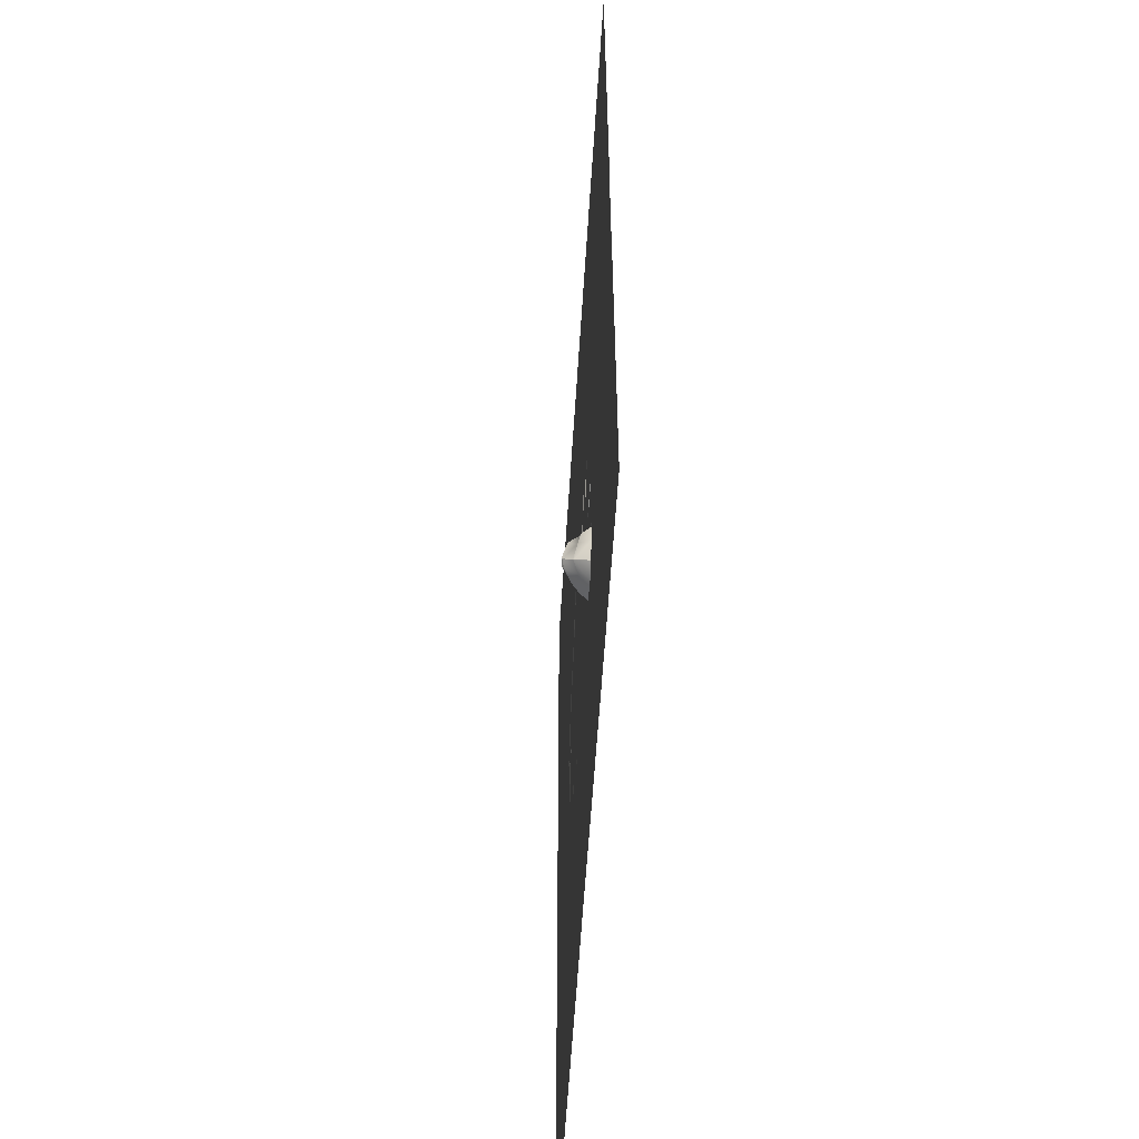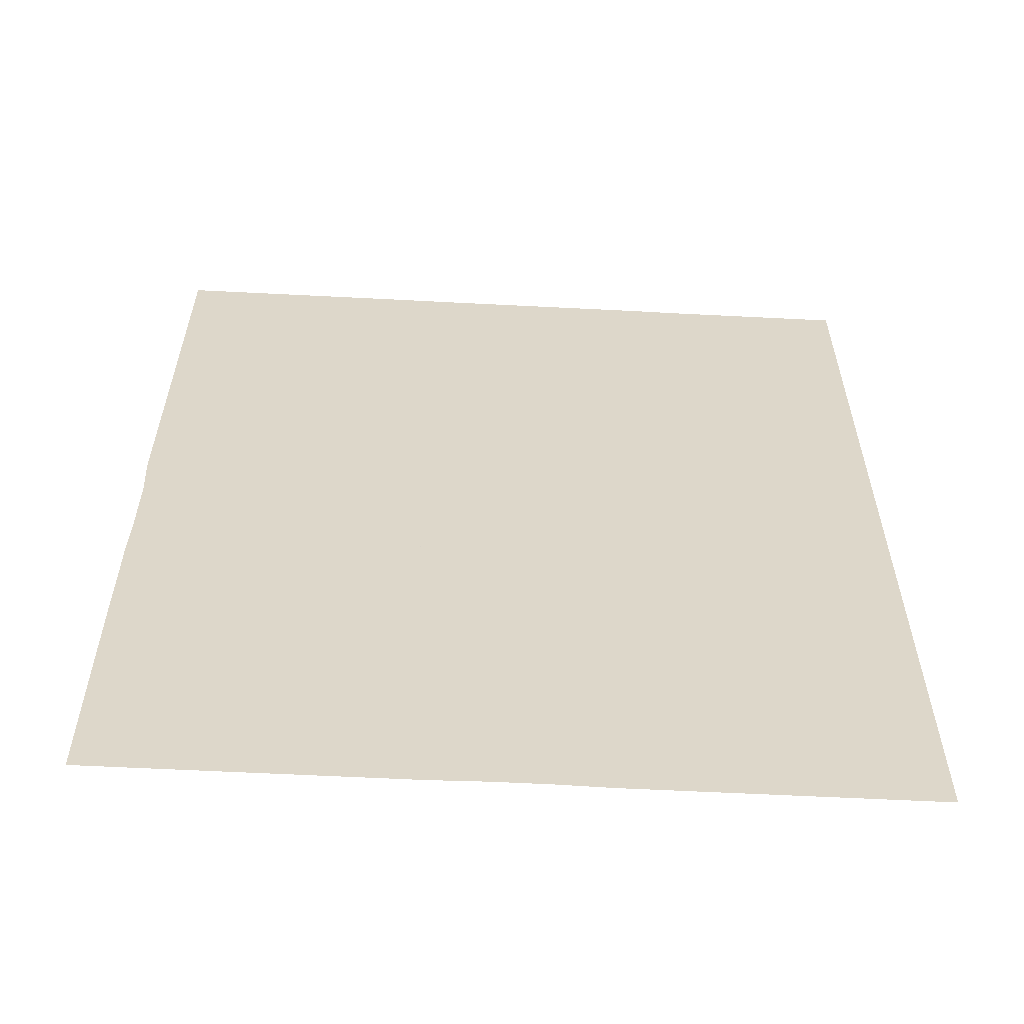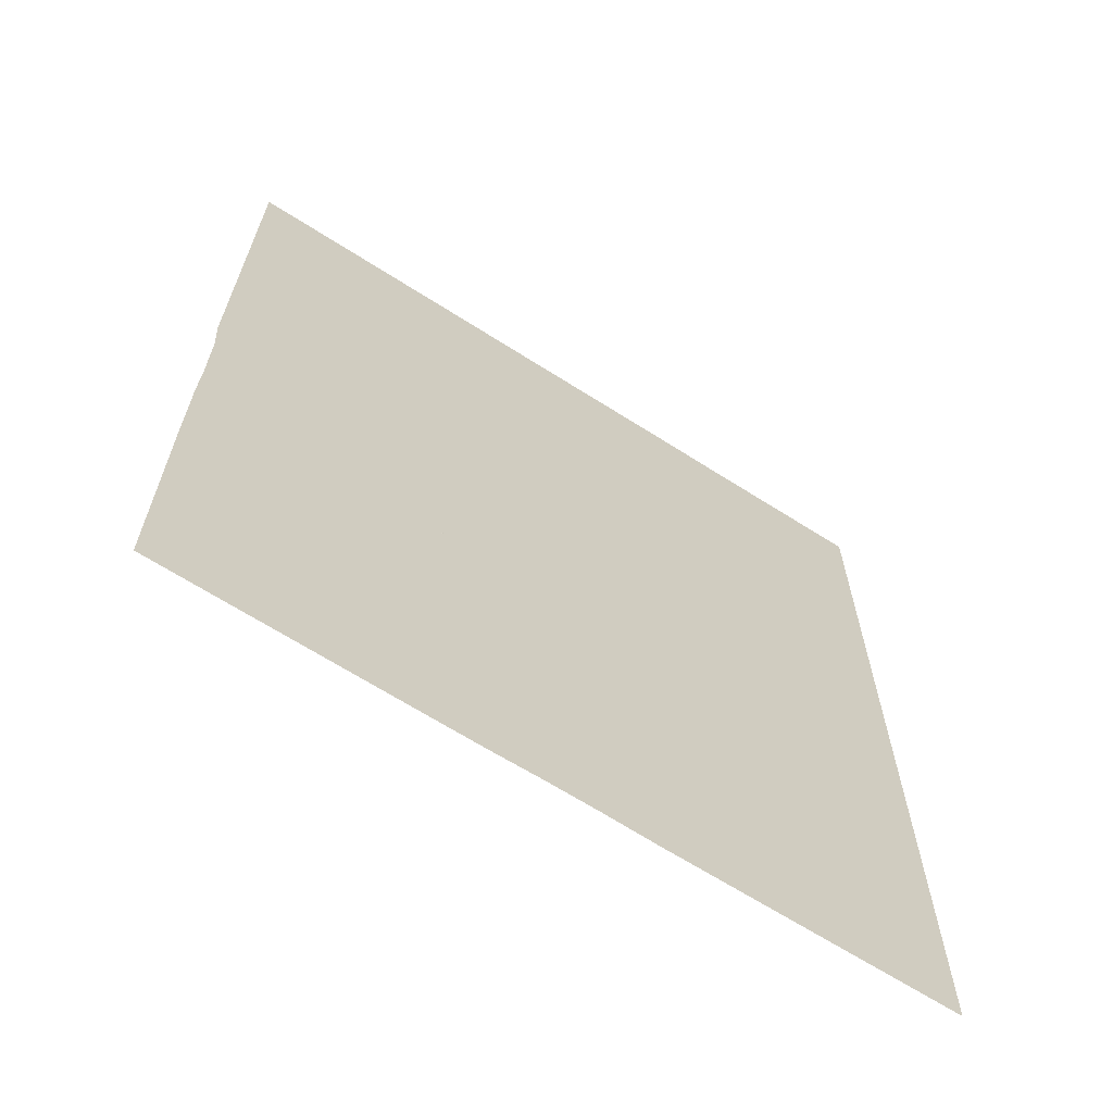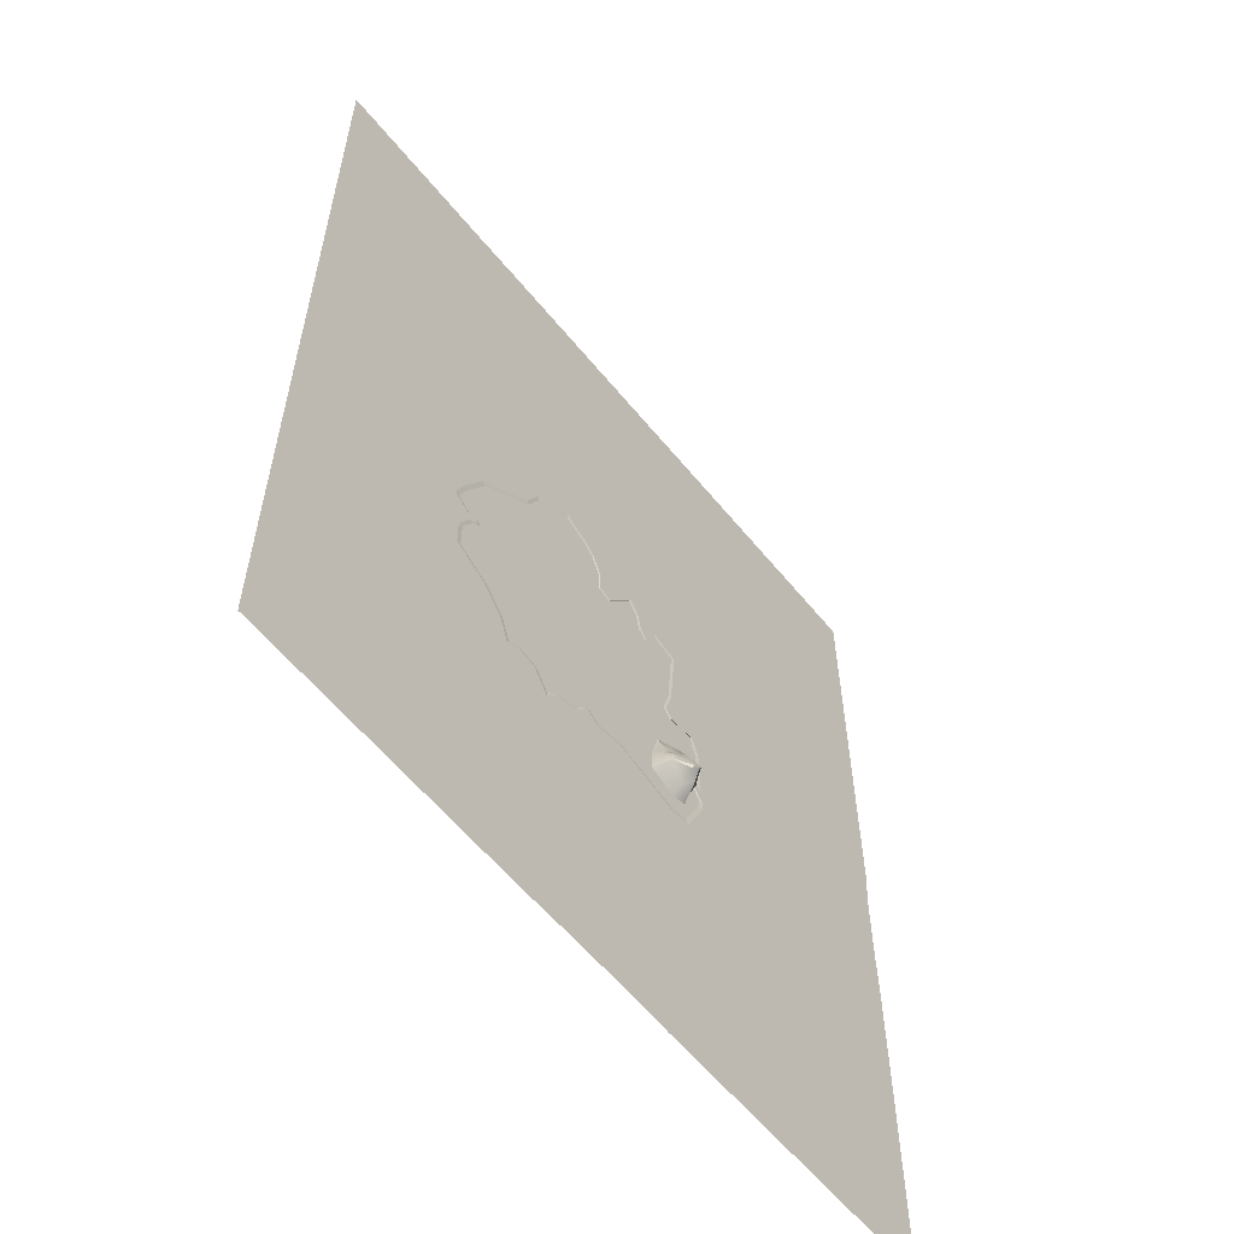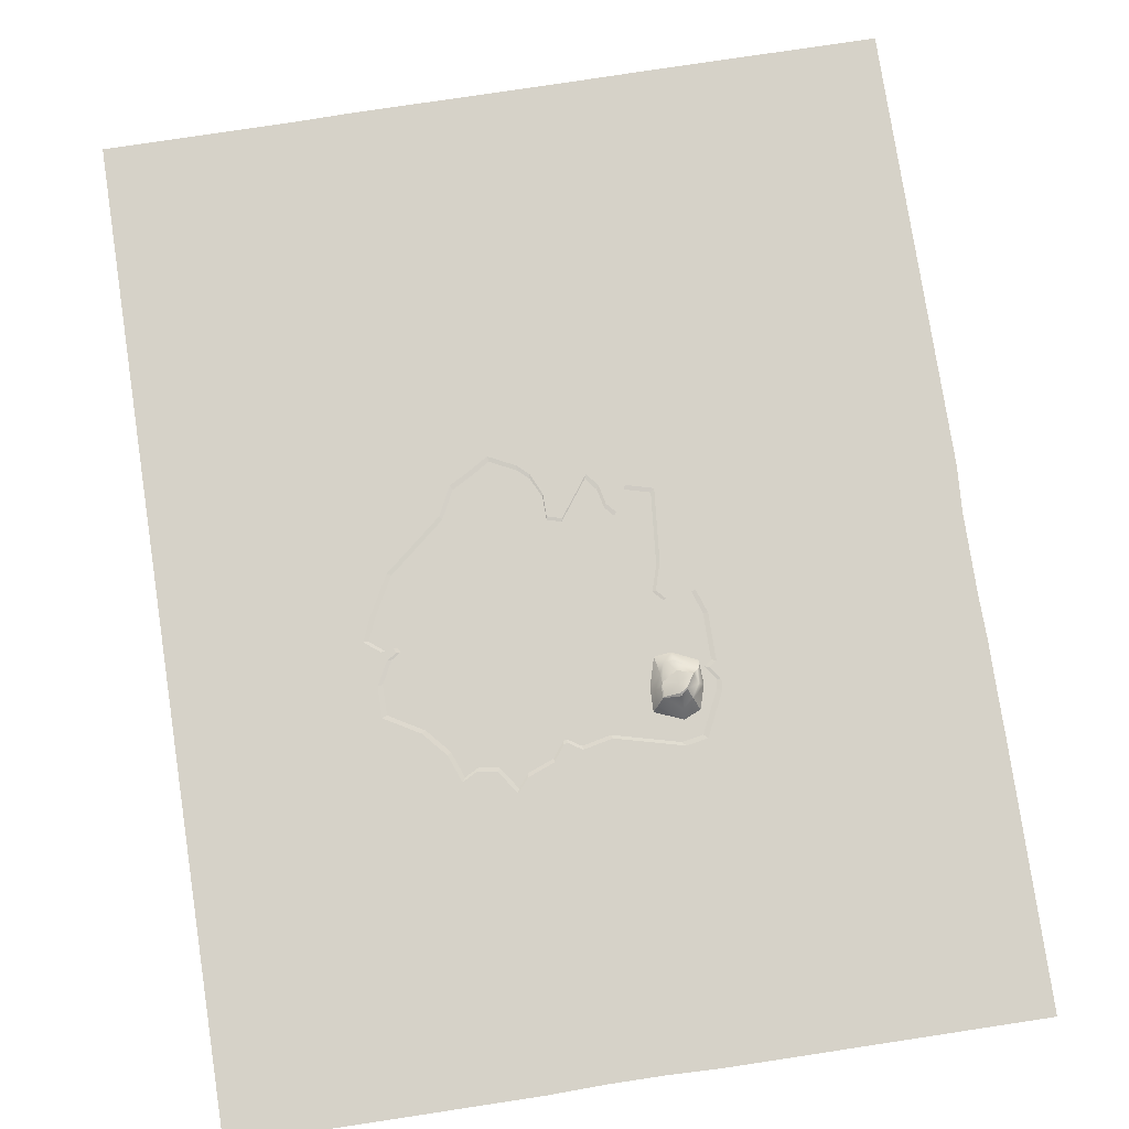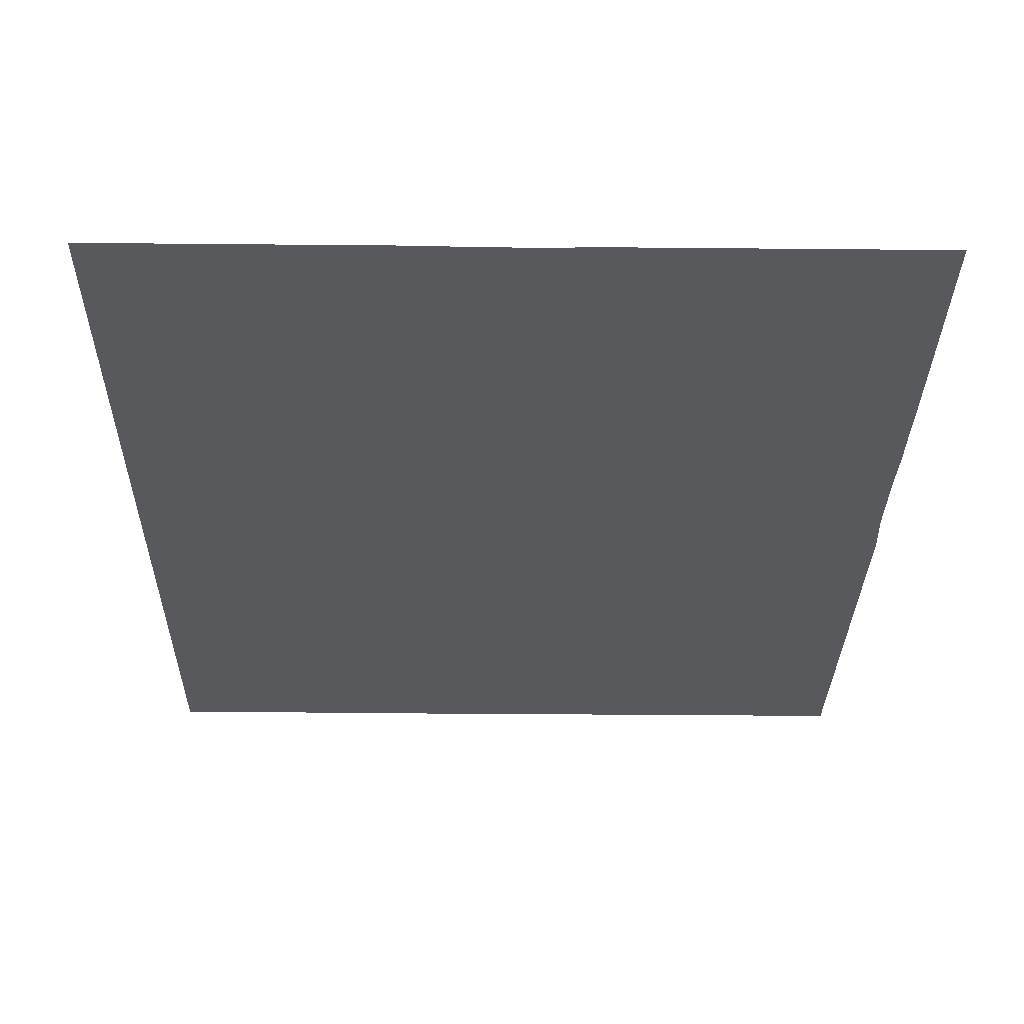
<metadata>
{"format":"obj","ext":"obj","renderer":"f3d","projection":"perspective","resolution":1024,"background":"white","views":[{"elev":-58.2,"azim":-93.5,"up":"+Z"},{"elev":-59.7,"azim":-3.0,"up":"+Z"},{"elev":-66.4,"azim":-32.6,"up":"+Z"},{"elev":-59.2,"azim":128.9,"up":"+Z"},{"elev":78.4,"azim":171.4,"up":"+Y"},{"elev":-29.4,"azim":179.2,"up":"+Y"}]}
</metadata>
<code>
v  -100 0 100
v  -50 0 100
v  -50 0 50
v  -100 0 50
v  0 0 100
v  0 0 50
v  50 0 100
v  50 0 50
v  100 0 100
v  100 0 50
v  -50 0 -0
v  -100 0 -0
v  0 0 -0
v  50 0 -0
v  100 0 -0
v  -50 0 -50
v  -100 0 -50
v  0 0 -50
v  50 0 -50
v  100 0 -50
v  -50 0 -100
v  -100 0 -100
v  0 0 -100
v  50 0 -100
v  100 0 -100
g ground
f 1 2 3 4
f 2 5 6 3
f 5 7 8 6
f 7 9 10 8
f 4 3 11 12
f 3 6 13 11
f 6 8 14 13
f 8 10 15 14
f 12 11 16 17
f 11 13 18 16
f 13 14 19 18
f 14 15 20 19
f 17 16 21 22
f 16 18 23 21
f 18 19 24 23
f 19 20 25 24
v  -89.21 0 -39.12
v  -89.99 0 -53.72
v  -75.11 0 -52.14
v  -74.5 0 -32.32
v  -84.04 12.53 -48.24
v  -75.24 10.17 -44.59
v  -74.85 12.92 -52.12
v  -81.06 14.39 -53.15
v  -74.5 4.93 -36.4
v  -88.06 5.429 -44.5
v  -59.18 0 -50.88
v  -61.75 4.415 -53.36
v  -65.88 4.058 -44.08
v  -64.14 0 -33.45
v  -75.72 0 -71.96
v  -75.72 6.073 -66.29
v  -61.63 4.772 -62.65
v  -58.96 0 -65.11
v  -87.43 7.141 -53.72
v  -82.15 8.863 -62.09
v  -85.74 0 -67.55
v  -66.23 7.158 -49.93
v  -65.87 7.847 -51.07
v  -65.83 8.822 -53.42
v  -68.87 4.569 -38.3
v  -81.69 9.045 -62.11
v  -74.54 4.832 -37.92
v  -87.35 5.615 -45.04
v  -65.15 9.004 -59.3
v  -65.15 8.371 -53.47
v  -75.05 13.79 -60.27
v  -86.54 7.414 -53.69
v  -79.12 15.03 -56.8
v  -81.87 9.507 -61.62
v  -75.02 14.91 -58.49
v  -79.19 15.23 -56.18
v  -65.79 9.371 -58.7
g Box001
f 26 27 28 29
f 30 31 32 33
f 29 34 35 26
f 36 37 38 39
f 40 41 42 43
f 27 44 45 46
f 43 36 28 40
f 47 48 49 32
f 31 47 32
f 39 38 50
f 46 45 51 40
f 40 51 41
f 52 31 30 53
f 54 55 37 42
f 41 56 54 42
f 57 53 30 33
f 31 52 50
f 58 56 41 59
f 51 59 41
f 46 40 28 27
f 32 60 61 33
f 36 43 42 37
f 27 26 35 44
f 39 29 28 36
f 62 60 32 49
f 47 38 37 48
f 55 48 37
f 33 61 58 57
f 58 59 57
f 48 55 49
f 62 54 56 60
f 60 56 58 61
f 49 55 54 62
f 45 59 51
f 34 50 52
f 34 52 53 35
f 35 53 57 44
f 44 57 59 45
f 50 34 29 39
f 47 31 50 38
v  -255.2 0.6766 319.9
v  -114.1 0.6766 319.9
v  -129.2 0.6766 91.31
v  -256.1 0.6766 51.29
v  -66.64 0.6766 319.7
v  -65.58 0.6766 86.31
v  -52.29 0.6766 319.7
v  -33.42 0.6766 319.7
v  -36.35 0.6766 91.64
v  -53.27 0.6766 88.55
v  -0.2109 0.6766 319.7
v  -2.395 0.6766 89.9
v  33 0.6766 319.7
v  37.39 0.6766 83.75
v  25.67 0.6766 90.26
v  26.73 0.6766 319.7
v  66.21 0.6766 319.7
v  66.21 0.6766 71.77
v  99.43 0.6766 319.1
v  99.43 0.6766 48.28
v  213.4 0.6766 319.1
v  213.4 0.6766 48.28
v  -105.6 0.6766 34.18
v  -254.5 0.6766 23.99
v  -79.76 0.6766 64.43
v  -41.89 0.6766 78.74
v  -54.7 0.6766 77.48
v  -48.11 0.6766 70.89
v  -9.351 0.6766 83.67
v  -22.5 0.6766 76.59
v  80.73 0.6766 37.46
v  46.13 0.6766 66.43
v  93.95 0.6766 13.23
v  213.4 0.6766 23.99
v  -94.04 0.6766 1.385
v  -254.5 0.6766 -0.3072
v  -76.14 0.6766 20.67
v  213.4 0.6766 -0.3072
v  99.43 0.6766 -0.3072
v  -98.94 0.6766 -12.62
v  -254.5 0.6766 -11.45
v  90.28 0.6766 -7.564
v  94.76 0.6766 -27.04
v  87.55 0.6766 -13.15
v  213.4 0.6766 -24.6
v  -254.5 0.6766 -24.6
v  -99.22 0.6766 -41.06
v  -107.7 0.6766 -54.63
v  -255.2 0.6766 -53.66
v  -94.71 0.6766 -44.48
v  -99.06 0.6766 -47.87
v  213.4 0.6766 -48.89
v  94.76 0.6766 -45.43
v  -119.8 0.6766 -94.65
v  -255.1 0.6766 -80.05
v  -99.71 0.6766 -58.64
v  -89.27 0.6766 -90.49
v  -87.52 0.6766 -84.51
v  54.53 0.6766 -88.56
v  60.62 0.6766 -72.43
v  73.98 0.6766 -64.17
v  99.43 0.6766 -73.19
v  213.4 0.6766 -73.19
v  -114.2 0.6766 -112.4
v  -255.2 0.6766 -109.9
v  -80.76 0.6766 -97.05
v  -79.27 0.6766 -109.2
v  -74.45 0.6766 -87.02
v  -33.71 0.6766 -100.9
v  -33.71 0.6766 -76.57
v  -16.06 0.6766 -80.52
v  -14.73 0.6766 -86.75
v  24.17 0.6766 -99.65
v  33.67 0.6766 -85.99
v  45.55 0.6766 -83.85
v  66.21 0.6766 -97.48
v  99.43 0.6766 -97.48
v  213.4 0.6766 -97.48
v  -182.4 0.6766 -267.8
v  -254.5 0.6766 -267.8
v  -66.64 0.6766 -267.8
v  -33.22 0.6766 -266.9
v  17.31 0.6766 -91.45
v  -0.0109 0.6766 -266.9
v  33 0.6766 -267.8
v  66.21 0.6766 -267.8
v  180.2 0.6766 -267.8
v  213.4 0.6766 -267.8
v  81.57 0.6766 -9.288
v  82.95 0.6766 -6.451
v  -71.28 0.6766 4.448
v  -76.56 0.6766 -1.24
v  -15.29 0.6766 71.02
v  -15.55 0.6766 57.18
v  -24.28 0.6766 54.72
v  73.39 0.6766 -57.79
v  1.421 0.6766 -85.31
v  -100.5 0.6766 -52.77
v  -63.27 0.6766 68.9
v  13.43 0.6766 97.74
v  15.89 0.6766 319.7
v  -7.887 0.6766 -75.25
v  -5.574 0.6766 -75.92
v  -50.72 0.6766 59.42
v  -55.8 0.6766 53.71
v  36.12 0.3711 81.01
v  24.76 0.3711 87.33
v  -40.75 0.3711 76.16
v  -46.78 0.3711 68.54
v  -2.454 0.3711 86.97
v  -9.199 0.3711 80.93
v  44.59 0.3711 64.22
v  78.14 0.3711 36.13
v  90.97 0.3711 12.64
v  -77.47 0.3711 62.28
v  -73.96 0.3711 19.85
v  87.4 0.3711 -7.526
v  96.27 0.3711 -0.4898
v  -91.31 0.3711 1.151
v  -96.06 0.3711 -12.43
v  -96.33 0.3711 -40.01
v  -91.97 0.3711 -43.32
v  91.75 0.3711 -26.41
v  84.76 0.3711 -12.94
v  -97.58 0.3711 -51.36
v  71.02 0.3711 -56.23
v  91.74 0.3711 -44.24
v  -96.81 0.3711 -57.05
v  -85 0.3711 -82.14
v  -72.32 0.3711 -84.57
v  -32.81 0.3711 -74.44
v  -15.7 0.3711 -78.27
v  44.03 0.3711 -81.49
v  52.74 0.3711 -86.06
v  58.65 0.3711 -70.42
v  1.246 0.3711 -82.91
v  16.65 0.3711 -88.87
v  23.31 0.3711 -96.81
v  32.51 0.3711 -83.57
v  80.3 0.3711 -6.447
v  78.96 0.3711 -9.198
v  -74.37 0.3711 -1.395
v  -69.25 0.3711 4.121
v  -23.67 0.3711 52.86
v  -14.95 0.3711 68.67
v  -15.21 0.3711 55.25
v  -61.48 0.3711 66.62
v  12.89 0.3711 94.58
v  -5.536 0.3711 -73.81
v  -7.779 0.3711 -73.16
v  -54.24 0.3711 51.89
v  -49.31 0.3711 57.42
g grass
f 63 64 65 66
f 64 67 68 65
f 69 70 71 72
f 70 73 74 71
f 75 76 77 78
f 75 79 80 76
f 79 81 82 80
f 81 83 84 82
f 66 65 85 86
f 65 68 87 85
f 72 71 88 89
f 88 90 89
f 74 91 92 71
f 88 71 92
f 80 93 94 76
f 82 95 93 80
f 82 84 96 95
f 86 85 97 98
f 85 87 99 97
f 95 96 100 101
f 98 97 102 103
f 104 101 105 106
f 101 100 107 105
f 108 109 110 111
f 109 112 113
f 105 107 114 115
f 111 110 116 117
f 116 110 118 119
f 118 120 119
f 121 122 123 124
f 115 114 125 124
f 116 126 127 117
f 116 119 128 129
f 126 116 129
f 129 128 130 131
f 130 132 131
f 132 133 134 131
f 131 134 131
f 135 136 137 138
f 137 121 138
f 121 124 139 138
f 124 125 140 139
f 126 141 142 127
f 126 129 143 141
f 129 131 144 143
f 131 145 146 131
f 144 131 146
f 145 135 147 146
f 135 138 148 147
f 138 139 149 148
f 139 140 150 149
f 104 106 151 152
f 97 99 153 154
f 88 92 155 156
f 88 156 157
f 124 123 158 115
f 131 134 159 145
f 112 160 113
f 110 113 160 118
f 113 110 109
f 109 108 103 102
f 161 87 68 72
f 89 161 72
f 72 68 67 69
f 162 74 73 163
f 77 162 163 78
f 155 92 91
f 158 123 122
f 130 128 119 120
f 159 134 133
f 161 89 90
f 159 133 164 165
f 161 90 166 167
f 77 76 168 169
f 90 88 170 171
f 91 74 172 173
f 76 94 174 168
f 94 93 175 174
f 93 95 176 175
f 99 87 177 178
f 101 104 179 180
f 95 101 180 176
f 102 97 181 182
f 112 109 183 184
f 106 105 185 186
f 160 112 184 187
f 115 158 188 189
f 105 115 189 185
f 120 118 190 191
f 132 130 192 193
f 133 132 193 194
f 121 137 195 196
f 122 121 196 197
f 145 159 198 199
f 135 145 199 200
f 136 135 200 201
f 104 152 202 179
f 151 106 186 203
f 152 151 203 202
f 97 154 204 181
f 153 99 178 205
f 154 153 205 204
f 88 157 206 170
f 156 155 207 208
f 157 156 208 206
f 118 160 187 190
f 109 102 182 183
f 87 161 209 177
f 74 162 210 172
f 162 77 169 210
f 155 91 173 207
f 158 122 197 188
f 130 120 191 192
f 137 136 201 195
f 159 165 211 198
f 164 133 194 212
f 165 164 212 211
f 161 167 213 209
f 166 90 171 214
f 167 166 214 213

</code>
